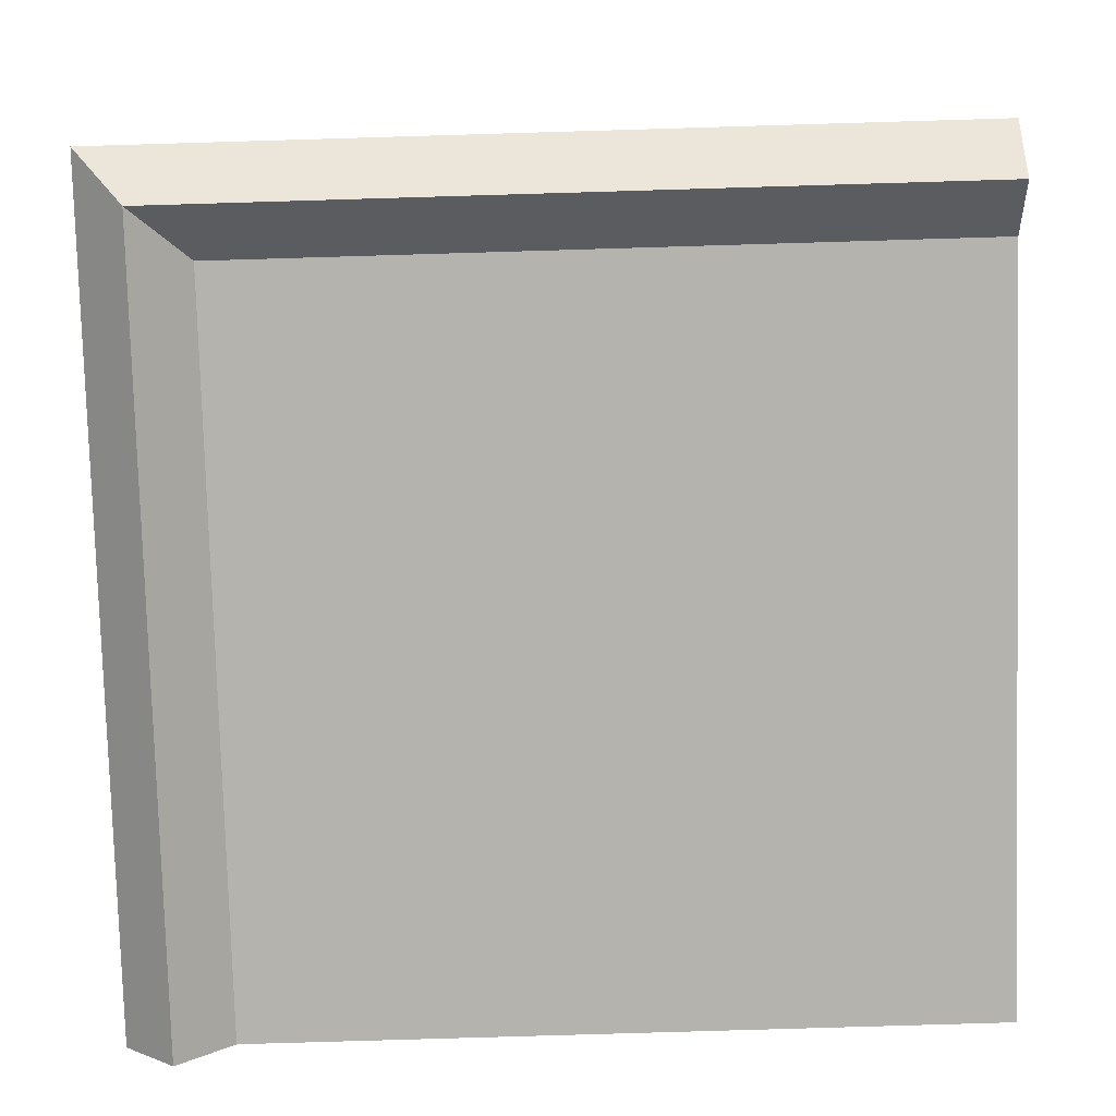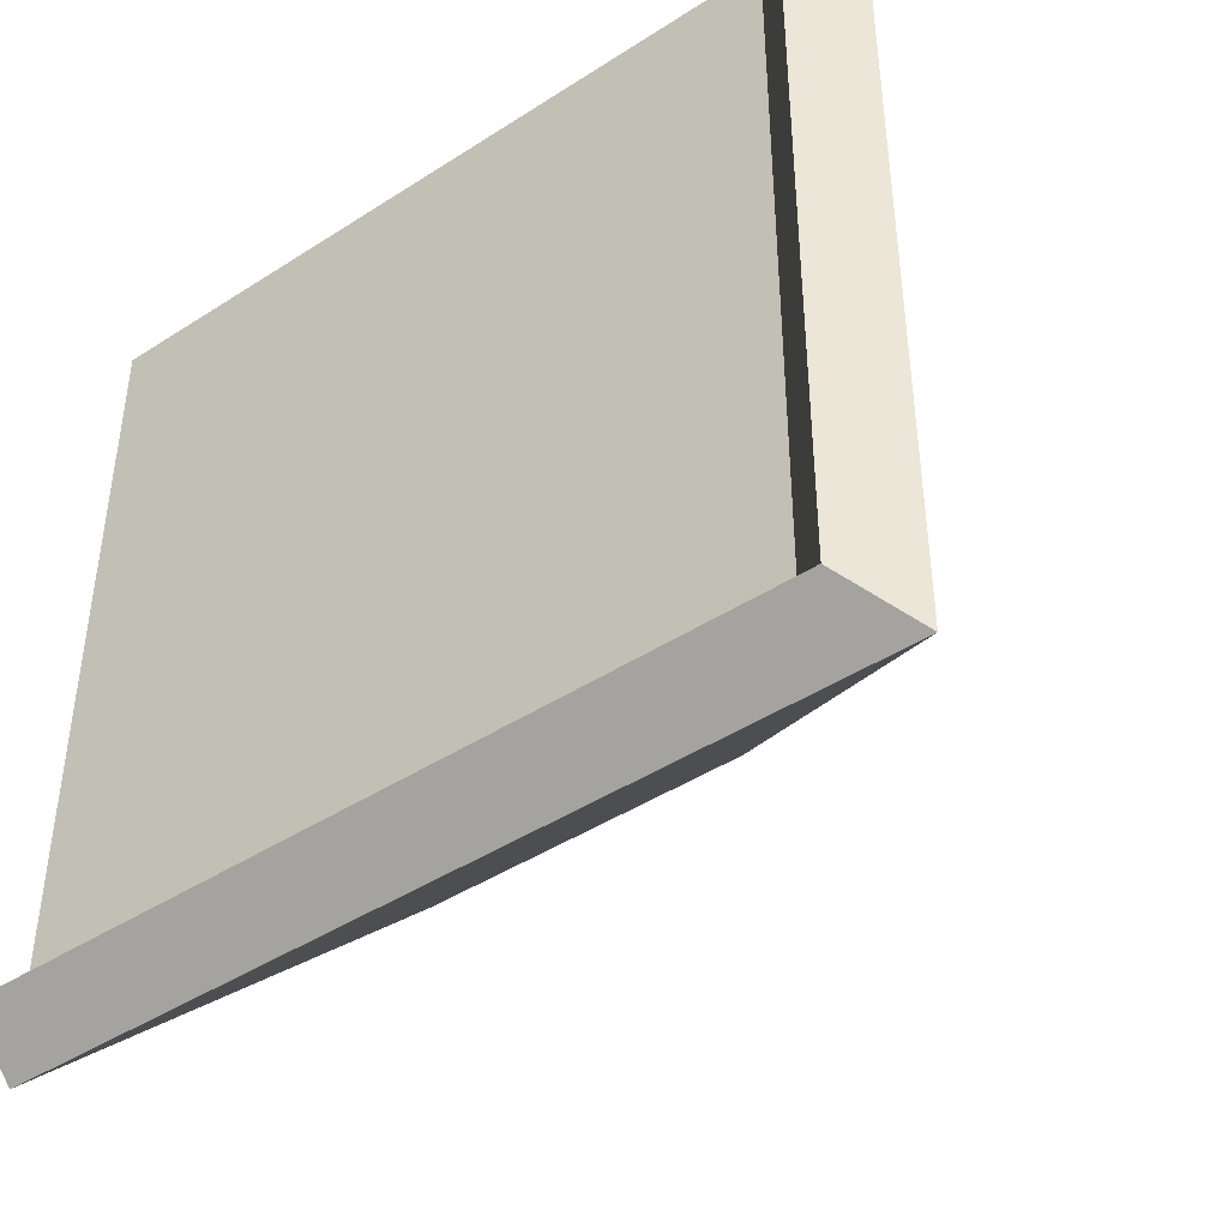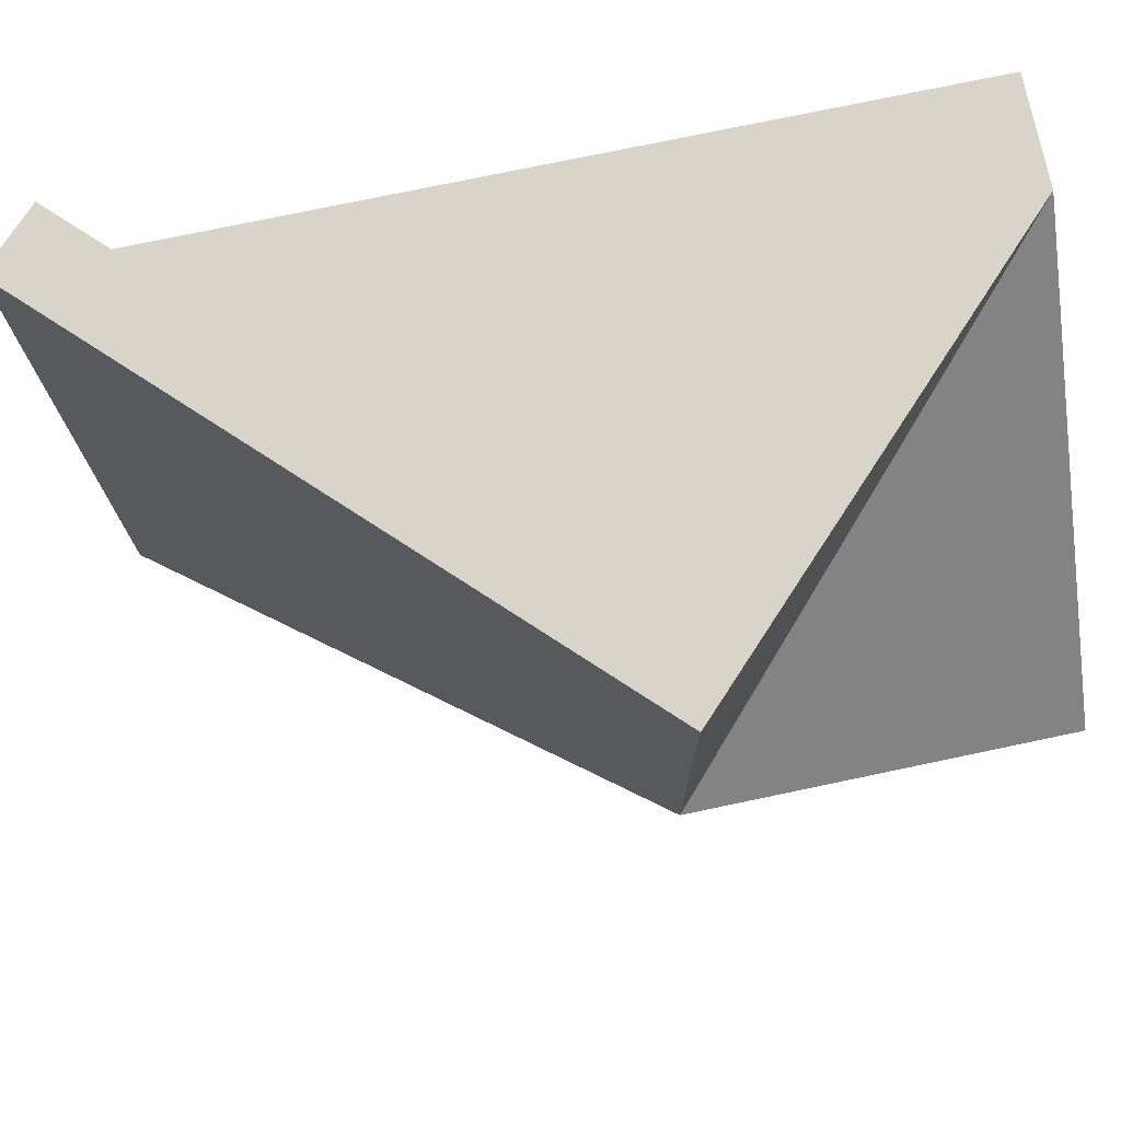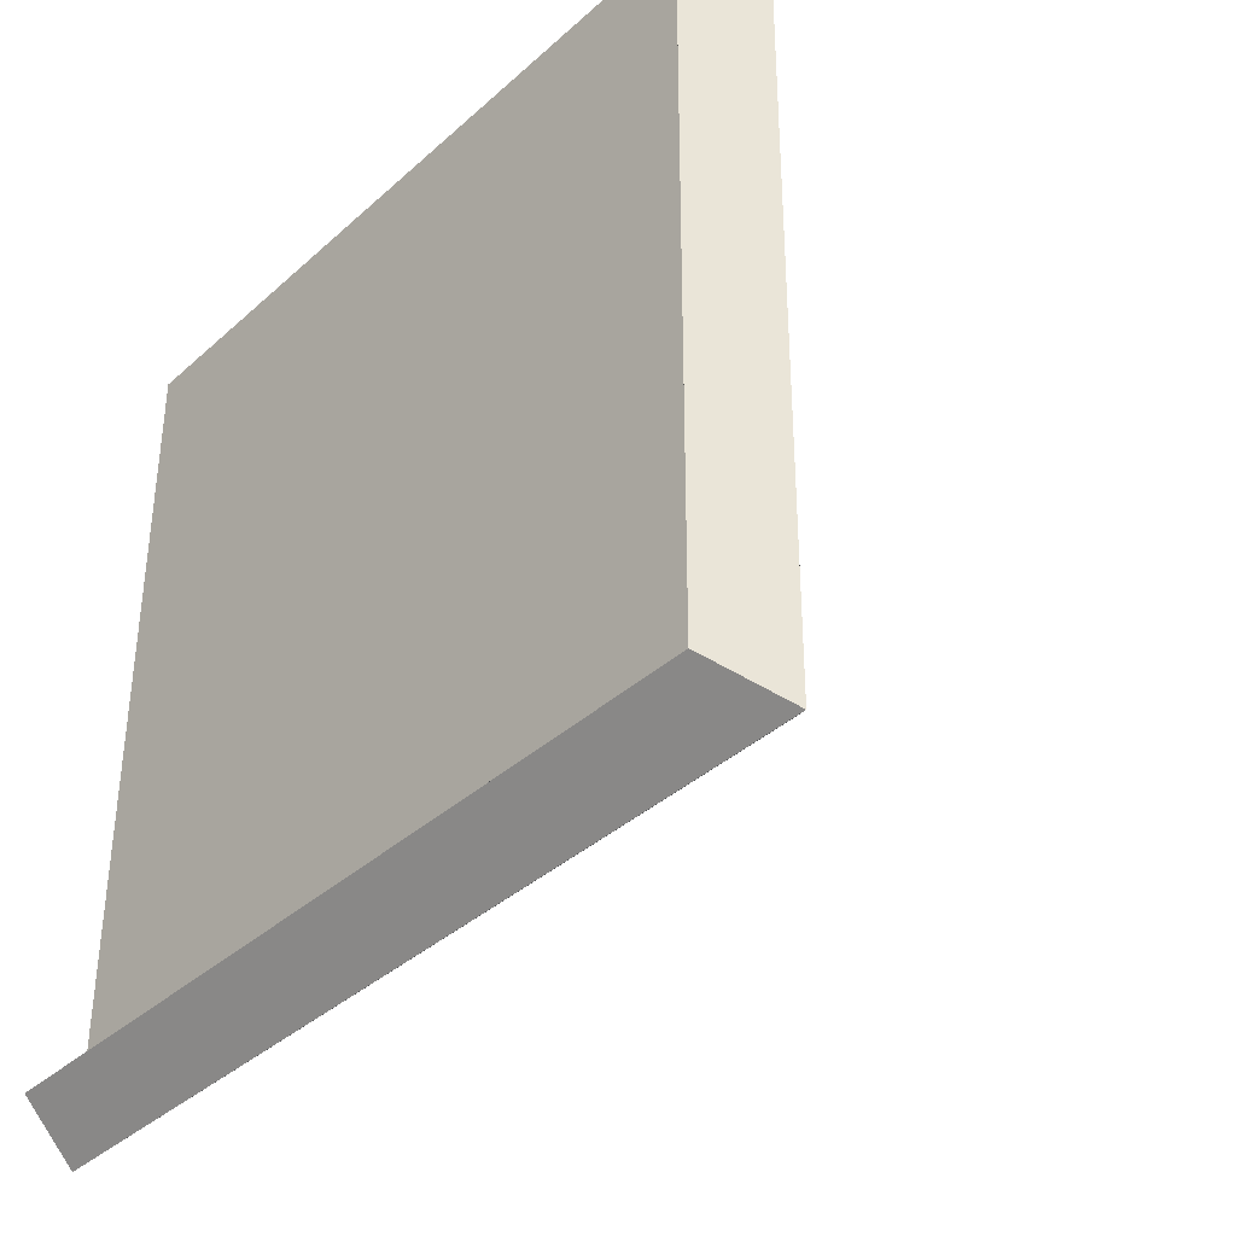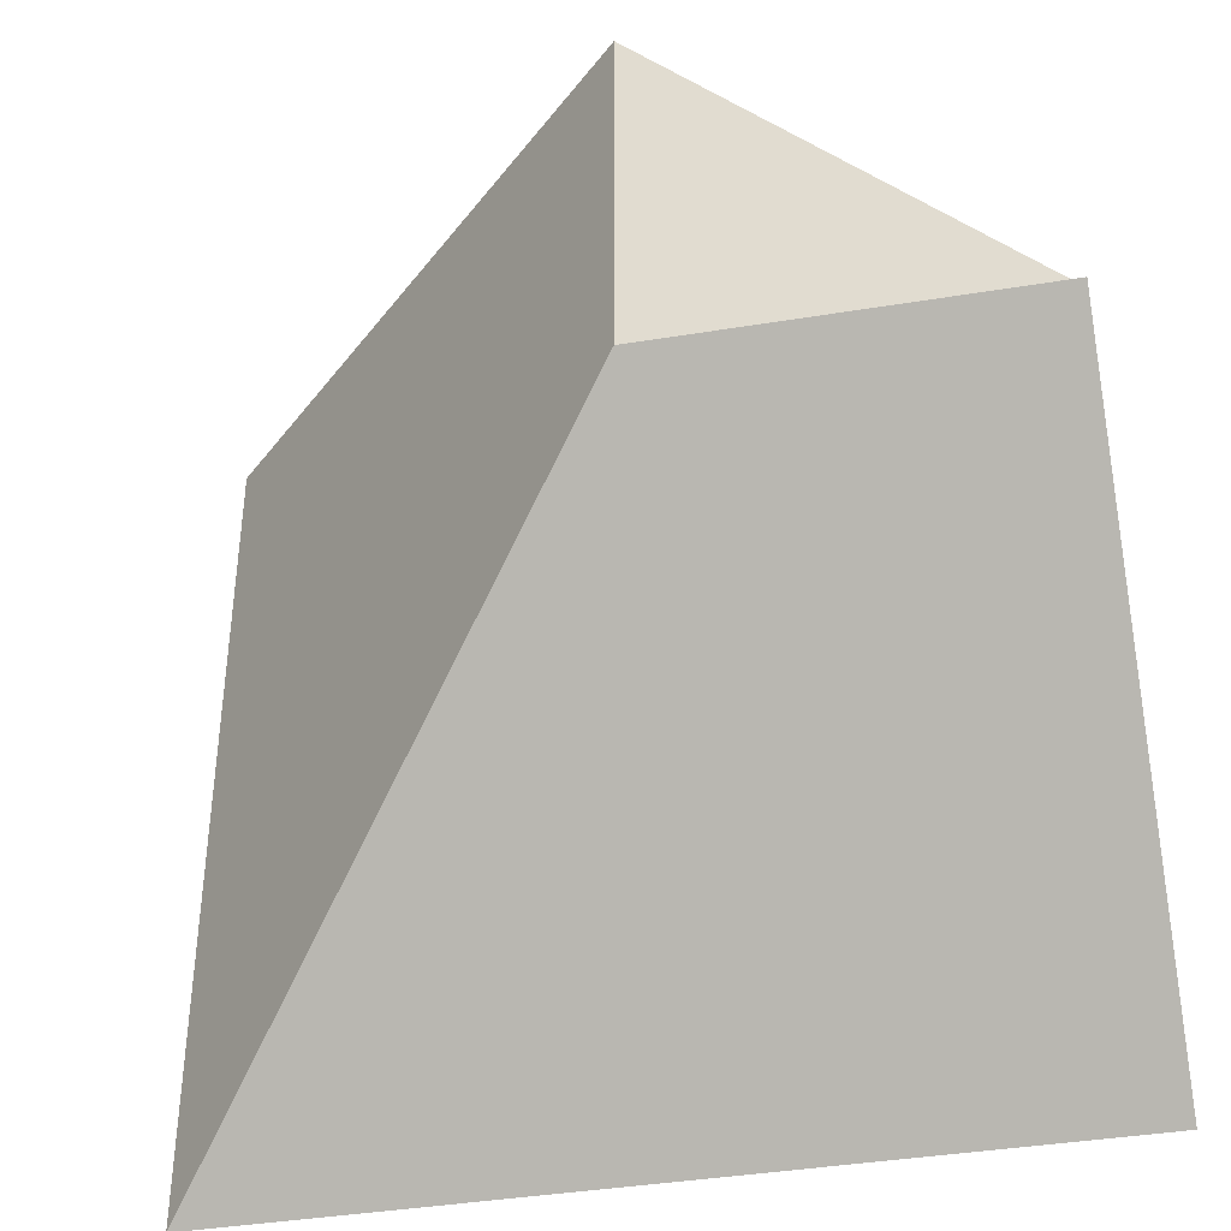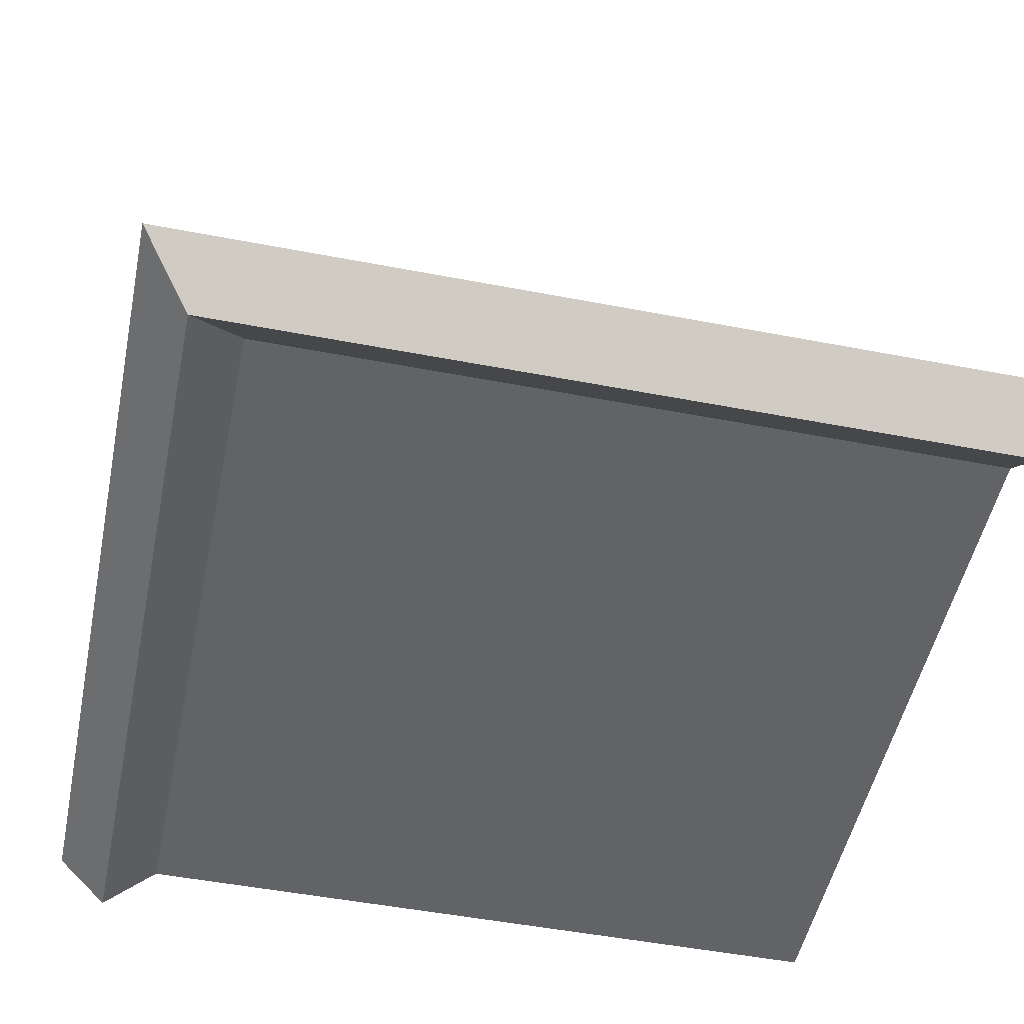
<metadata>
{"format":"obj","ext":"obj","renderer":"f3d","projection":"perspective","resolution":1024,"background":"white","views":[{"elev":-80.0,"azim":-178.3,"up":"+Y"},{"elev":-43.8,"azim":37.2,"up":"+Z"},{"elev":75.0,"azim":168.1,"up":"+Z"},{"elev":-37.4,"azim":48.8,"up":"+Z"},{"elev":-39.8,"azim":-168.5,"up":"+Z"},{"elev":-51.0,"azim":168.2,"up":"+Y"}]}
</metadata>
<code>
g mergedBlocks
v 0.5 0 0.5
v -0.5 0 0.5
v -2.888e-15 0.5 0.5
v 0.5 0 -0.5
v -0.5 0 -0.5
v -0.5 0.5 -1.05e-13
v 0.6414 1.128e-17 -0.6414
v 0.6414 1.128e-17 0.5
v -2.888e-15 0.6414 -1.05e-13
v -2.888e-15 0.6414 0.5
v -0.5 1.128e-17 -0.6414
v -0.5 0.6414 -1.05e-13
v 0.5707 -0.07071 0.5
v -0.5 0.1414 0.5
v -0.5 -0.07071 -0.5707
v 0.5707 -0.07071 -0.5707
f 3 2 1
f 2 4 1
f 4 2 5
f 2 6 5
f 9 8 7
f 8 9 10
f 11 9 7
f 9 11 12
f 8 1 13
f 1 8 3
f 3 8 10
f 14 3 10
f 3 14 2
f 15 12 11
f 12 15 5
f 12 5 6
f 12 6 2
f 12 2 14
f 4 15 16
f 15 4 5
f 8 16 7
f 16 8 13
f 11 16 15
f 16 11 7
f 14 10 9
f 13 4 16
f 4 13 1
f 14 9 12

</code>
